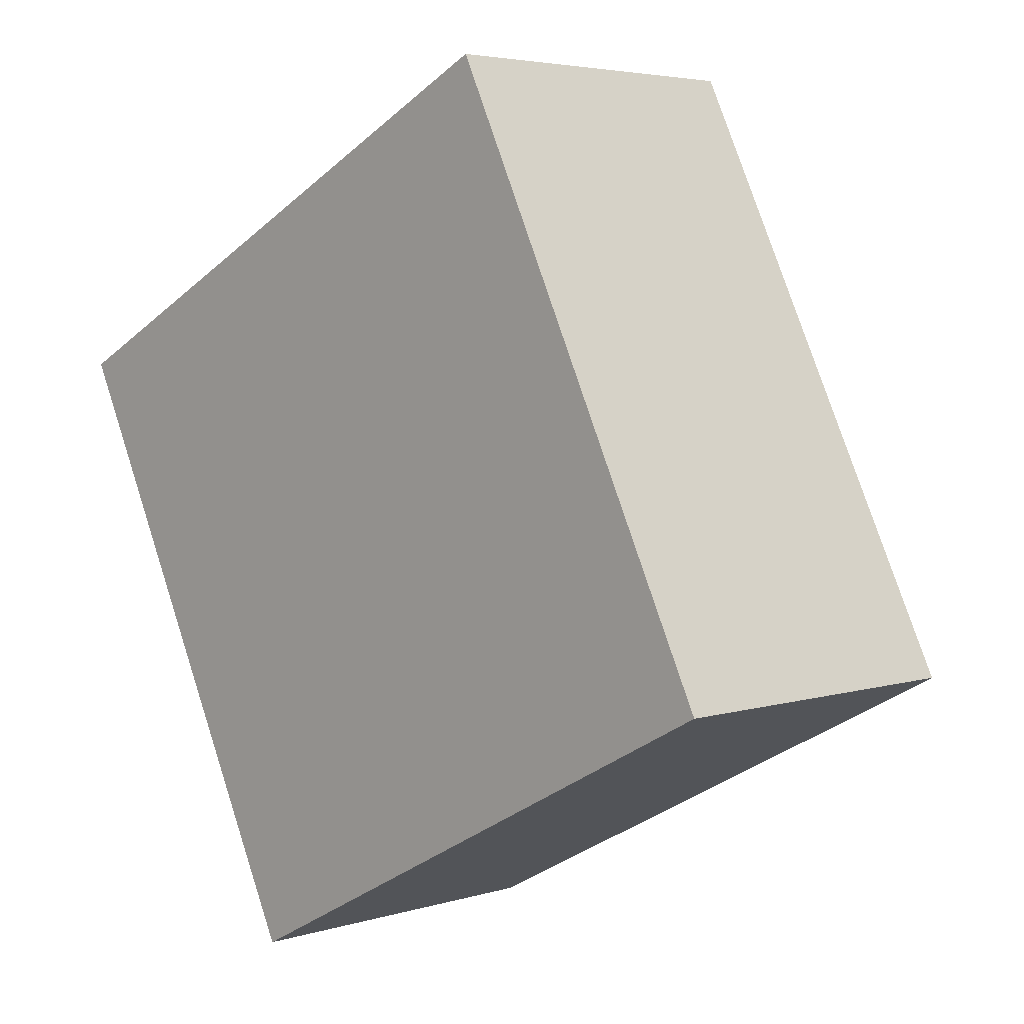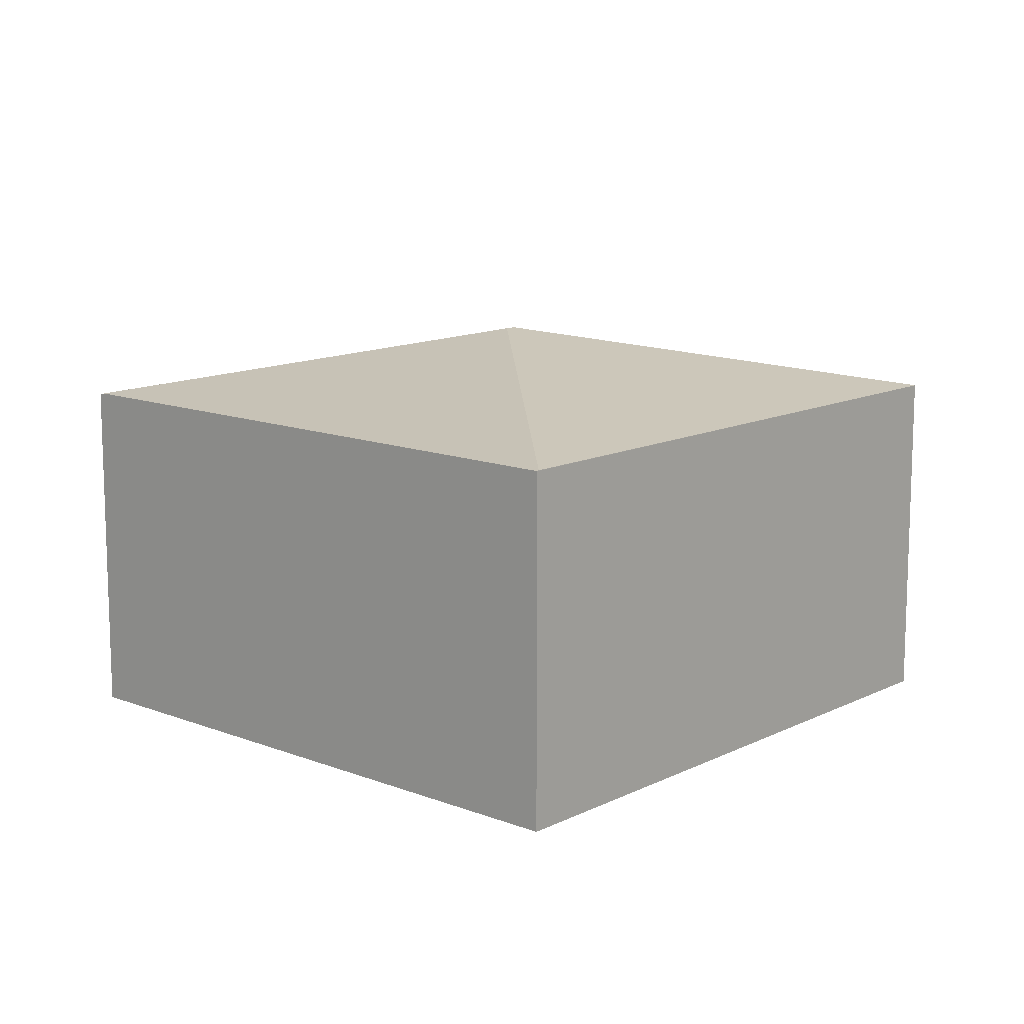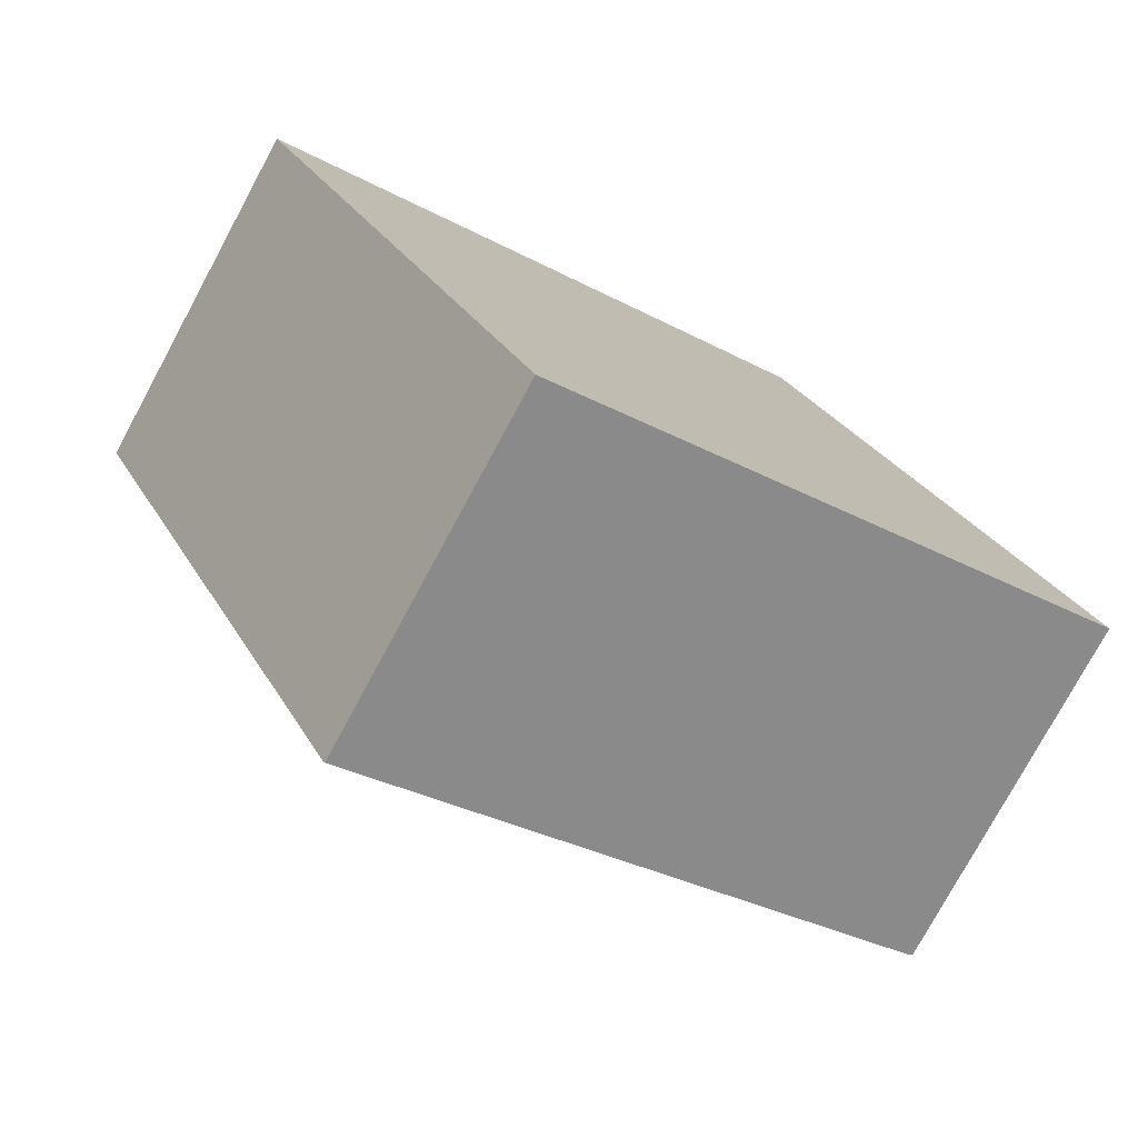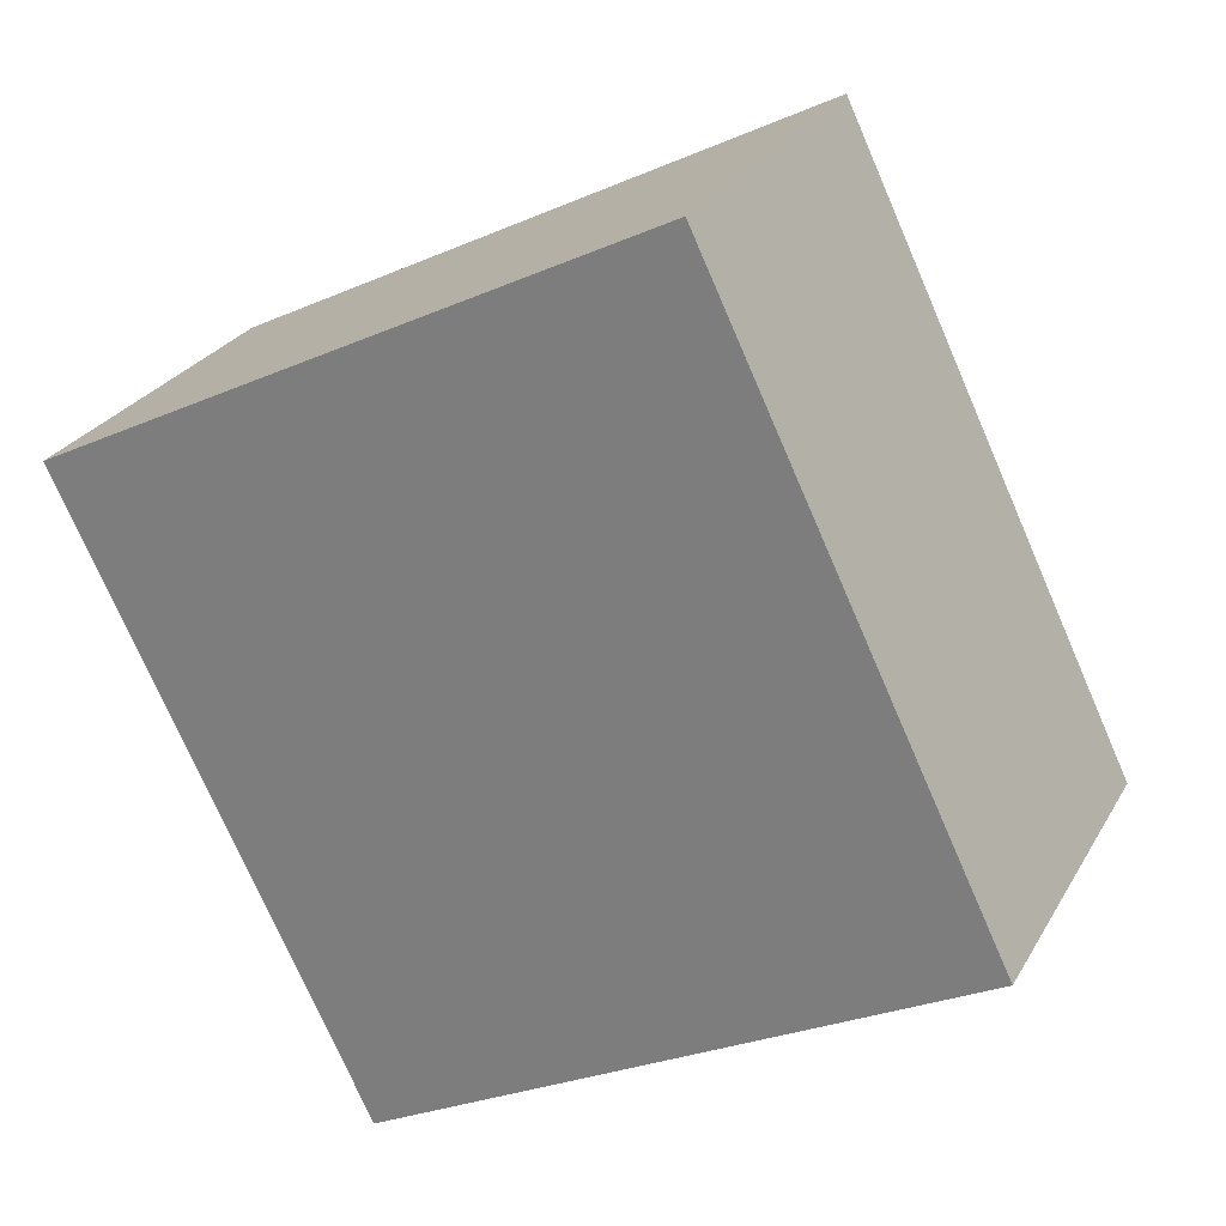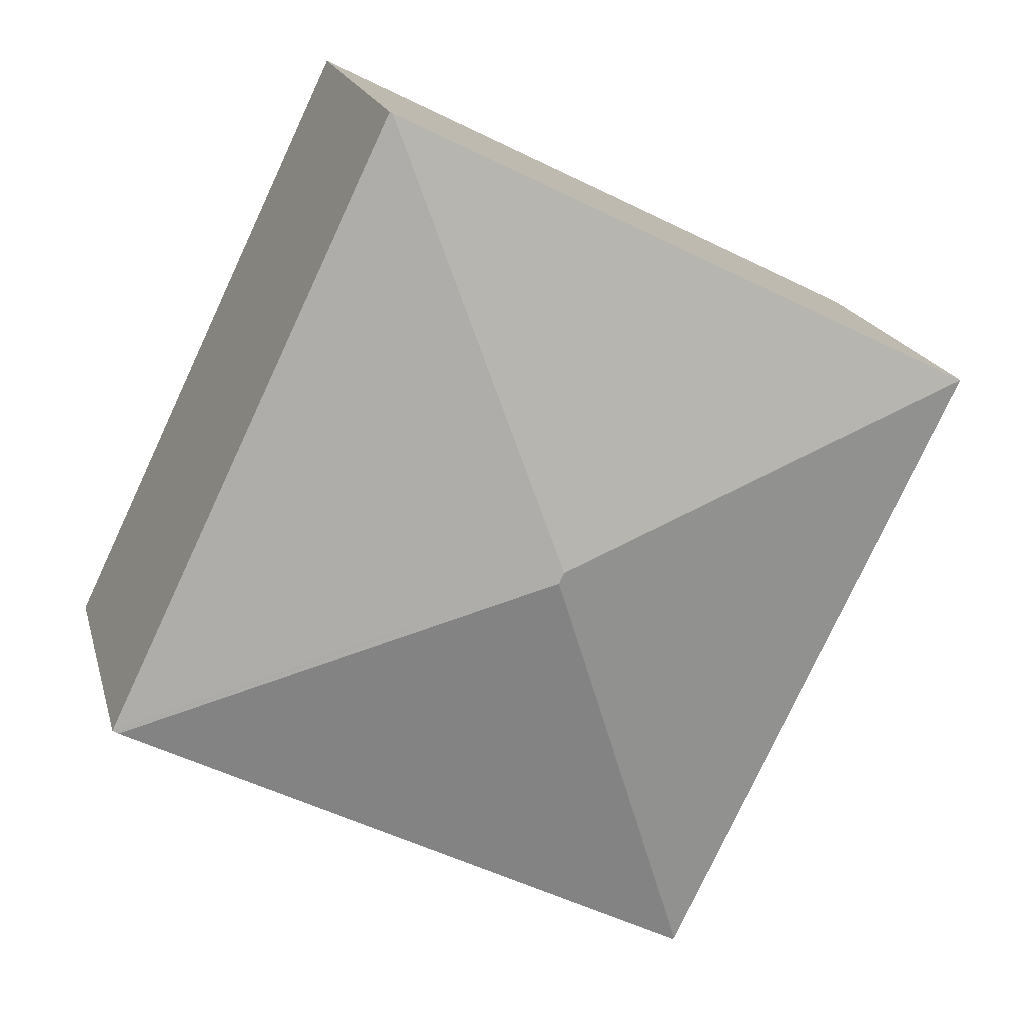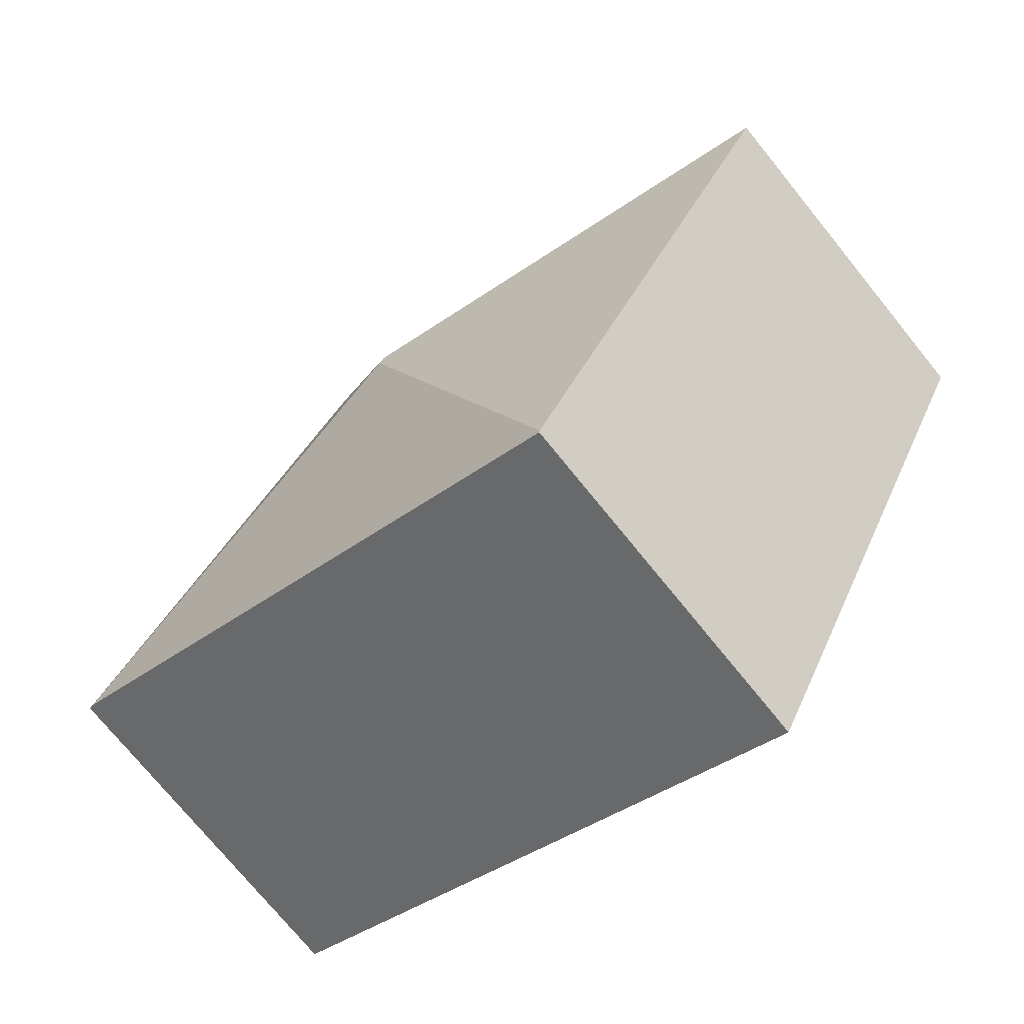
<metadata>
{"format":"obj","ext":"obj","renderer":"f3d","projection":"perspective","resolution":1024,"background":"white","views":[{"elev":4.3,"azim":45.1,"up":"+Z"},{"elev":12.2,"azim":-165.1,"up":"+Y"},{"elev":-77.2,"azim":-28.4,"up":"+Z"},{"elev":26.1,"azim":23.7,"up":"+Z"},{"elev":18.4,"azim":166.3,"up":"+Z"},{"elev":-74.0,"azim":-141.0,"up":"+Z"}]}
</metadata>
<code>
v  3.668 3.557 -1.238
v  4.941 2.957 2.485
v  7.345 2.964 -2.512
v  4.921 2.962 2.475
v  7.297 2.975 -2.537
v  3.711 3.557 -1.327
v  2.458 2.962 -5.04
v  2.466 2.958 -5.057
v  0 2.962 1.814e-16
v  2.466 3.097e-16 -5.057
v  0 0 0
v  2.458 3.086e-16 -5.04
v  4.921 -1.515e-16 2.475
v  4.941 -1.522e-16 2.485
v  7.345 1.538e-16 -2.512
v  7.297 1.553e-16 -2.537
g defaultobject
f 1 2 3
f 2 1 4
f 5 1 3
f 1 5 6
f 7 5 8
f 5 7 6
f 1 7 9
f 7 1 6
f 1 9 4
f 8 9 7
f 9 8 10
f 9 10 11
f 11 10 12
f 11 4 9
f 4 11 13
f 4 13 2
f 2 13 14
f 2 15 3
f 15 2 14
f 5 10 8
f 10 5 3
f 10 3 16
f 16 3 15
f 13 15 14
f 15 13 11
f 15 11 12
f 15 12 16
f 16 12 10

</code>
